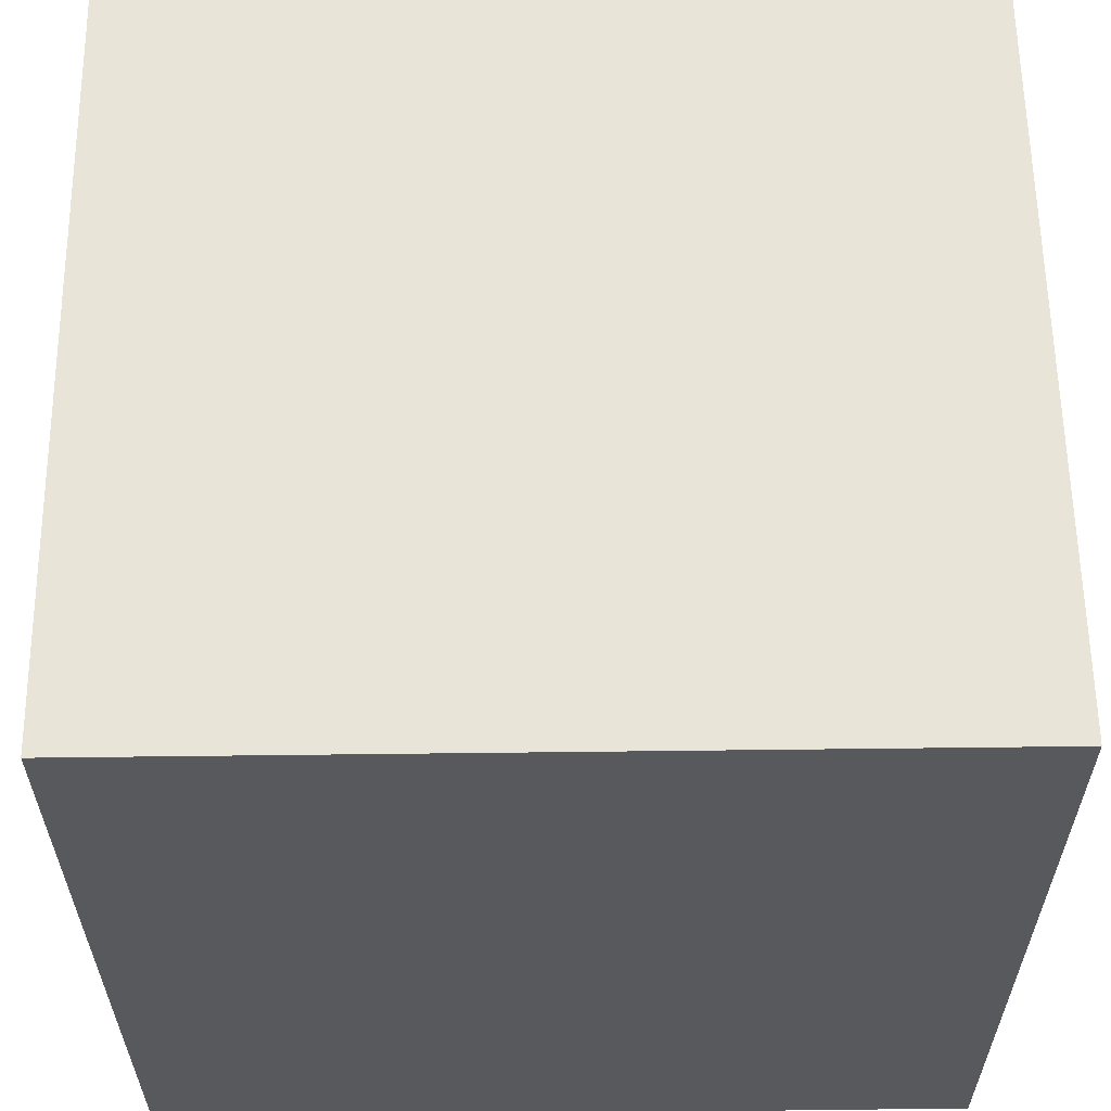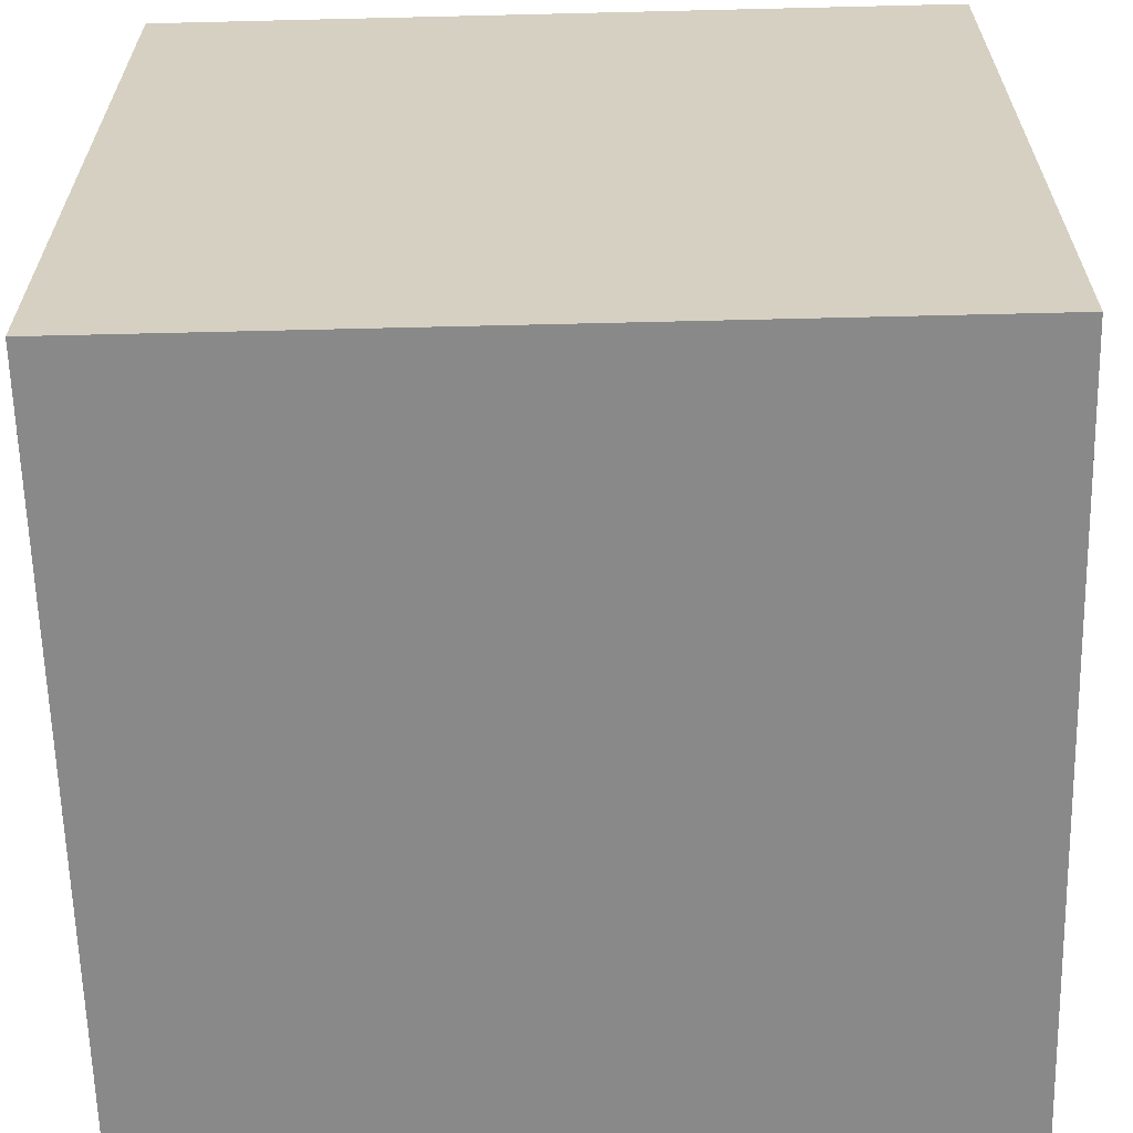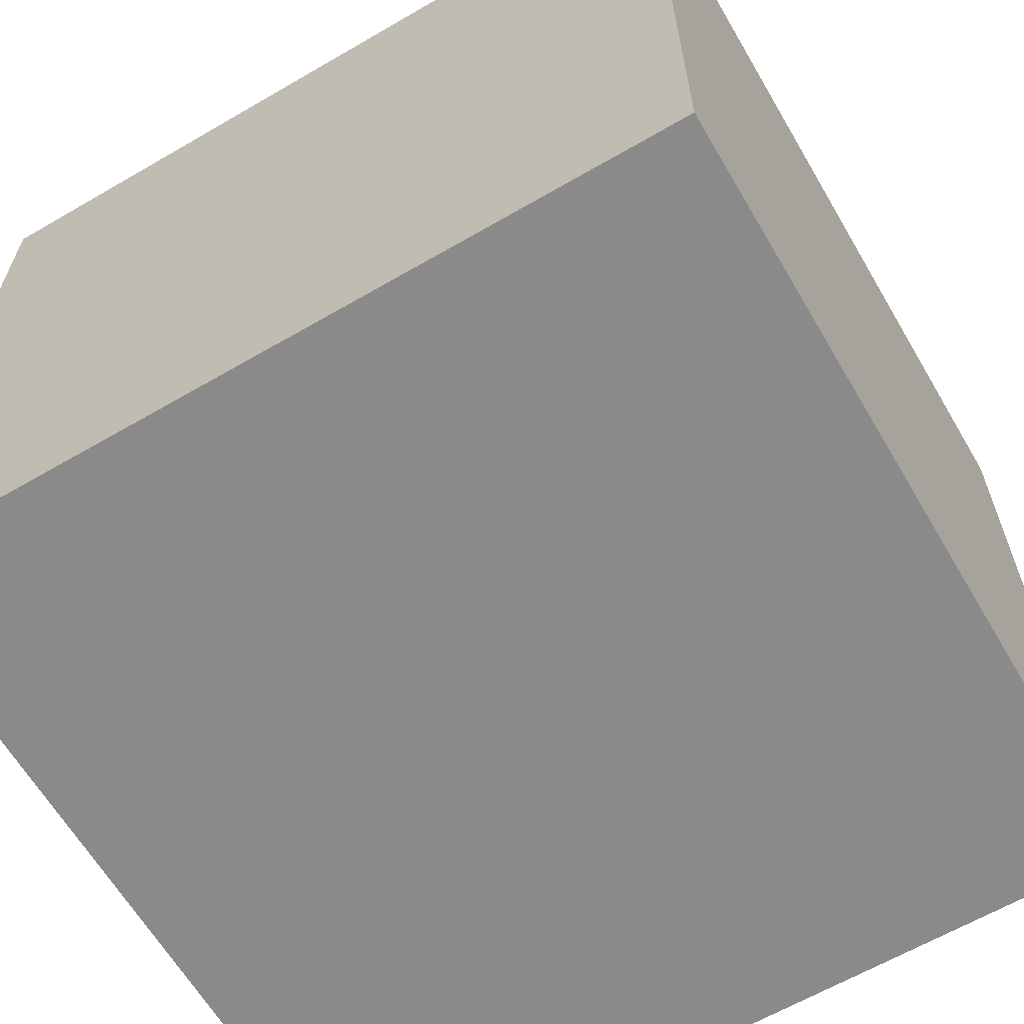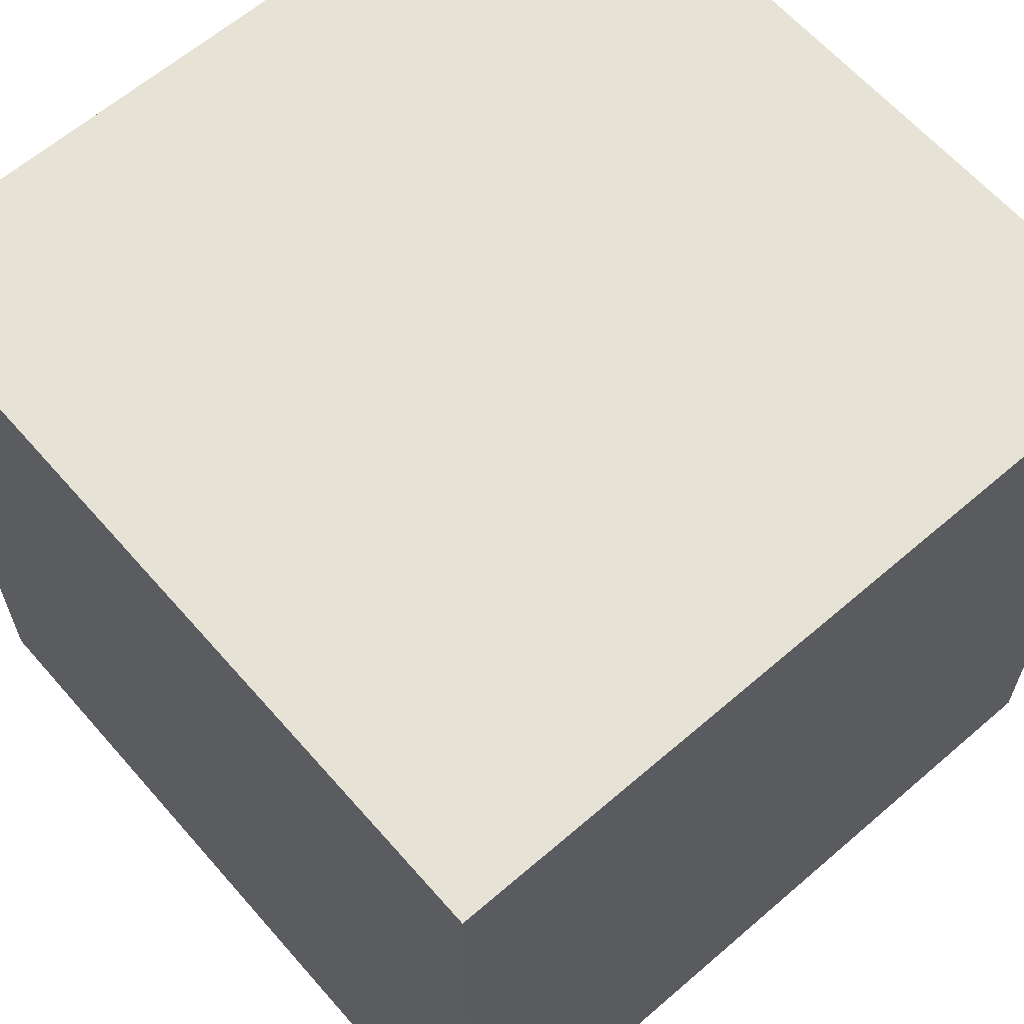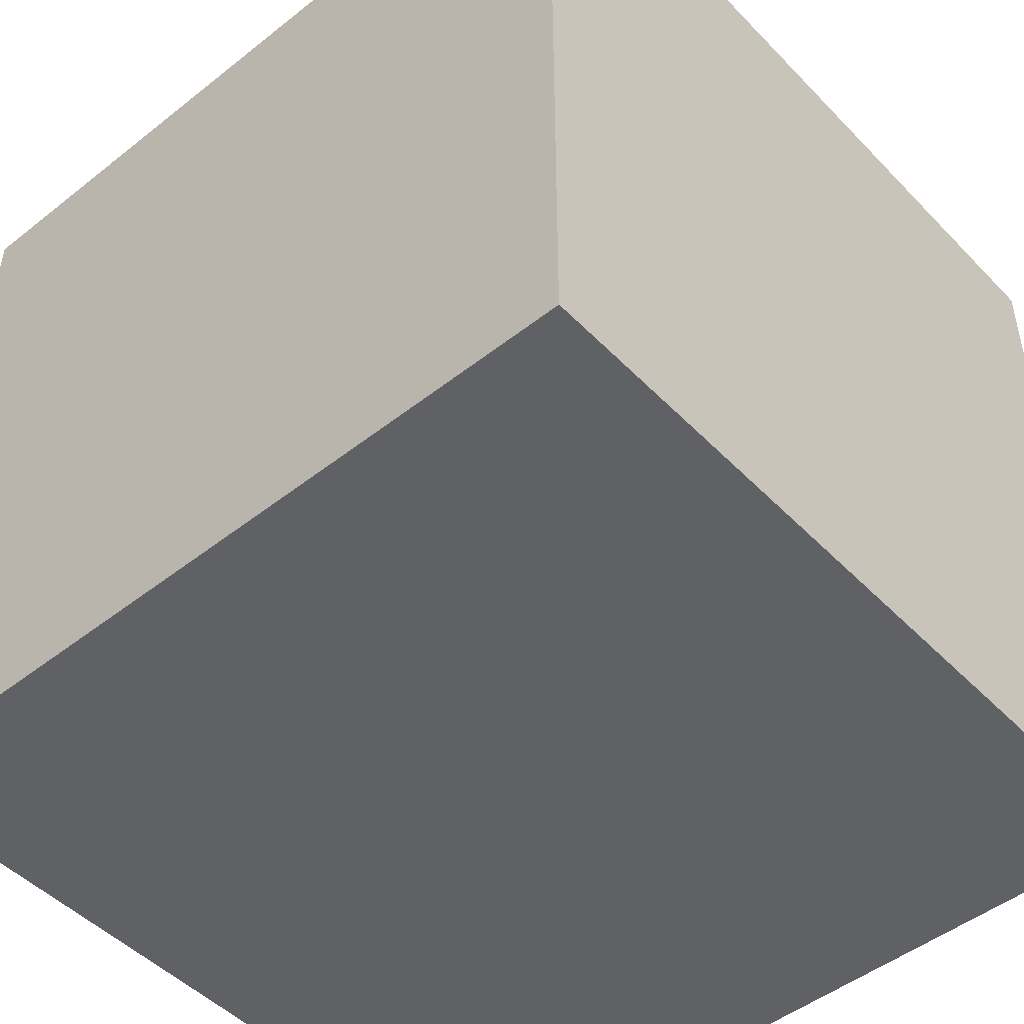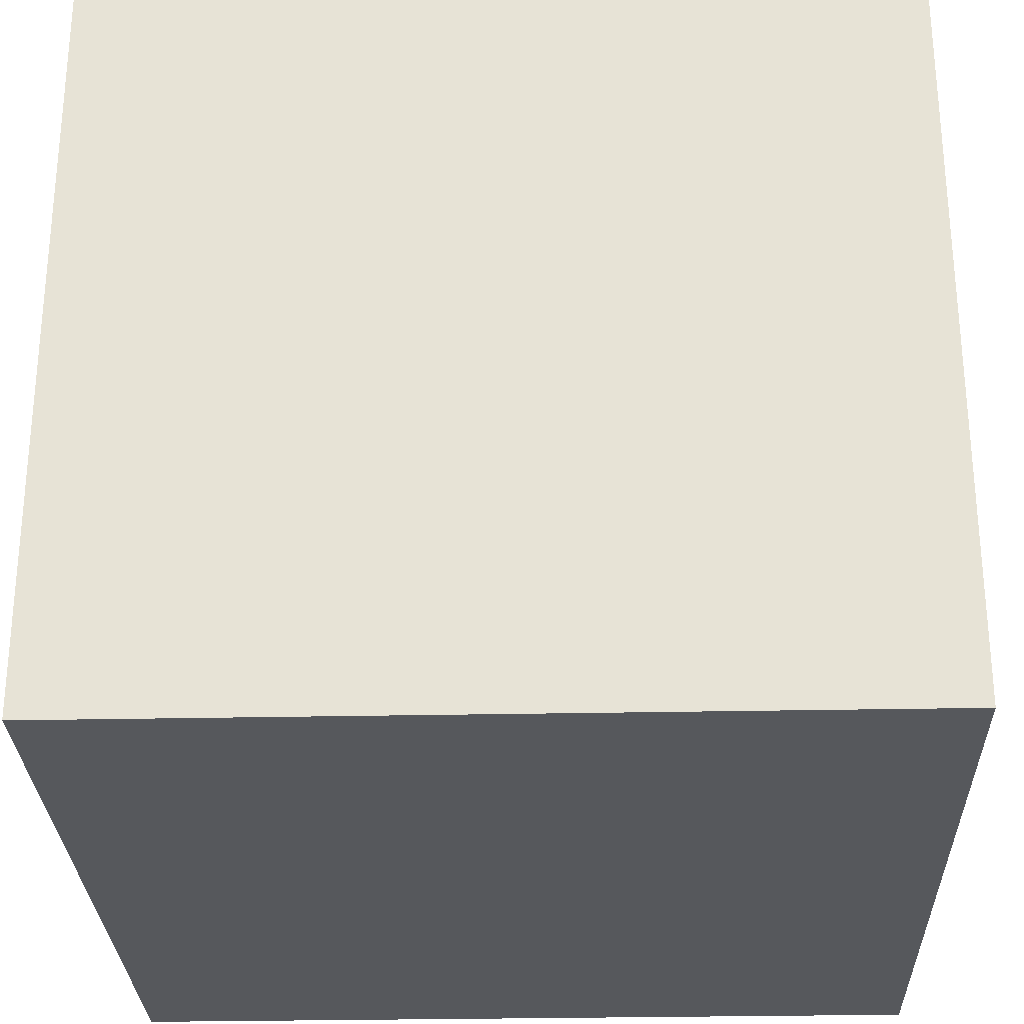
<metadata>
{"format":"obj","ext":"obj","renderer":"f3d","projection":"perspective","resolution":1024,"background":"white","views":[{"elev":59.9,"azim":-90.7,"up":"+Y"},{"elev":-63.2,"azim":-88.6,"up":"+Z"},{"elev":-63.6,"azim":-149.6,"up":"+Z"},{"elev":62.9,"azim":48.9,"up":"+Y"},{"elev":-48.4,"azim":-48.6,"up":"+Y"},{"elev":-28.3,"azim":91.8,"up":"+Y"}]}
</metadata>
<code>
v 0.012 0.012 0.012
v 0.012 0.012 -0.012
v 0.012 -0.012 0.012
v 0.012 -0.012 -0.012
v -0.012 0.012 0.012
v -0.012 0.012 -0.012
v -0.012 -0.012 0.012
v -0.012 -0.012 -0.012
f 3 5 7
f 1 2 5
f 2 1 3
f 1 5 3
f 2 8 6
f 5 2 6
f 8 5 6
f 8 2 4
f 3 8 4
f 2 3 4
f 5 8 7
f 8 3 7

</code>
